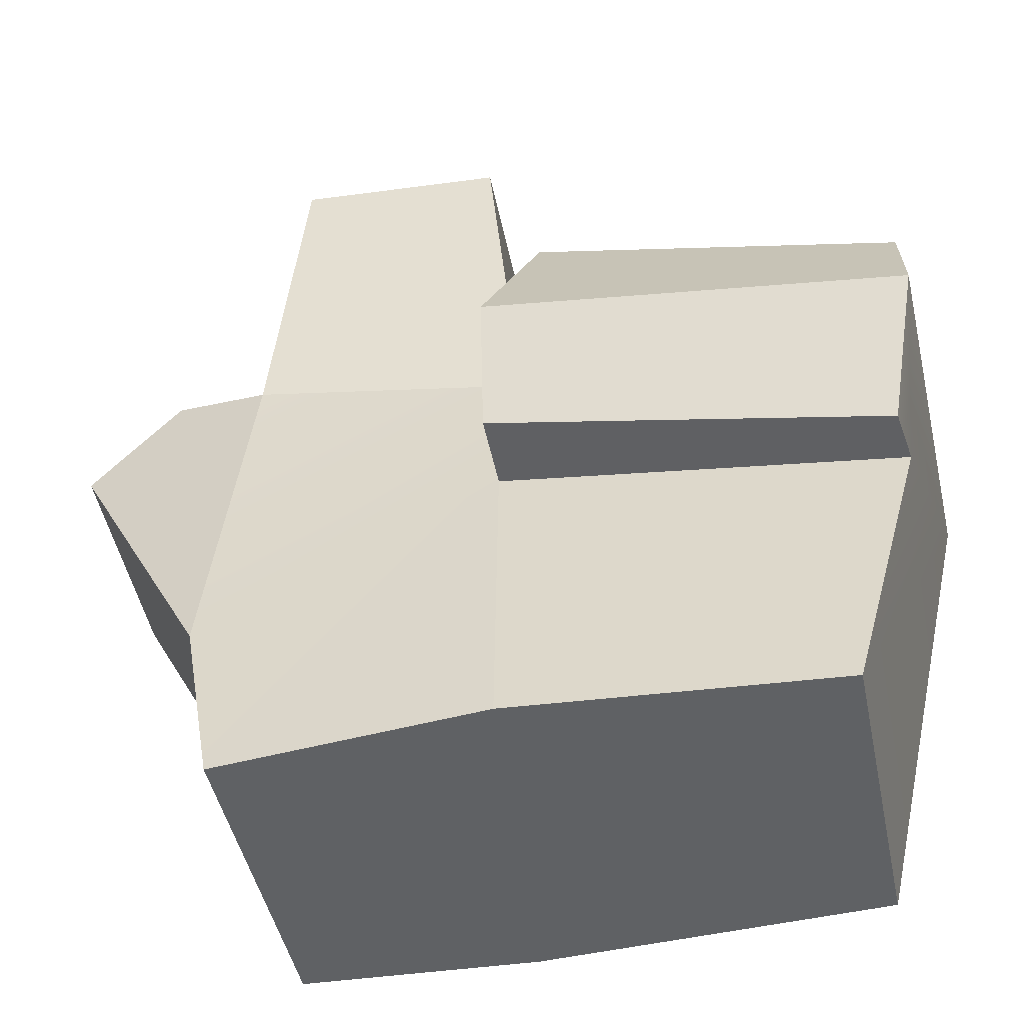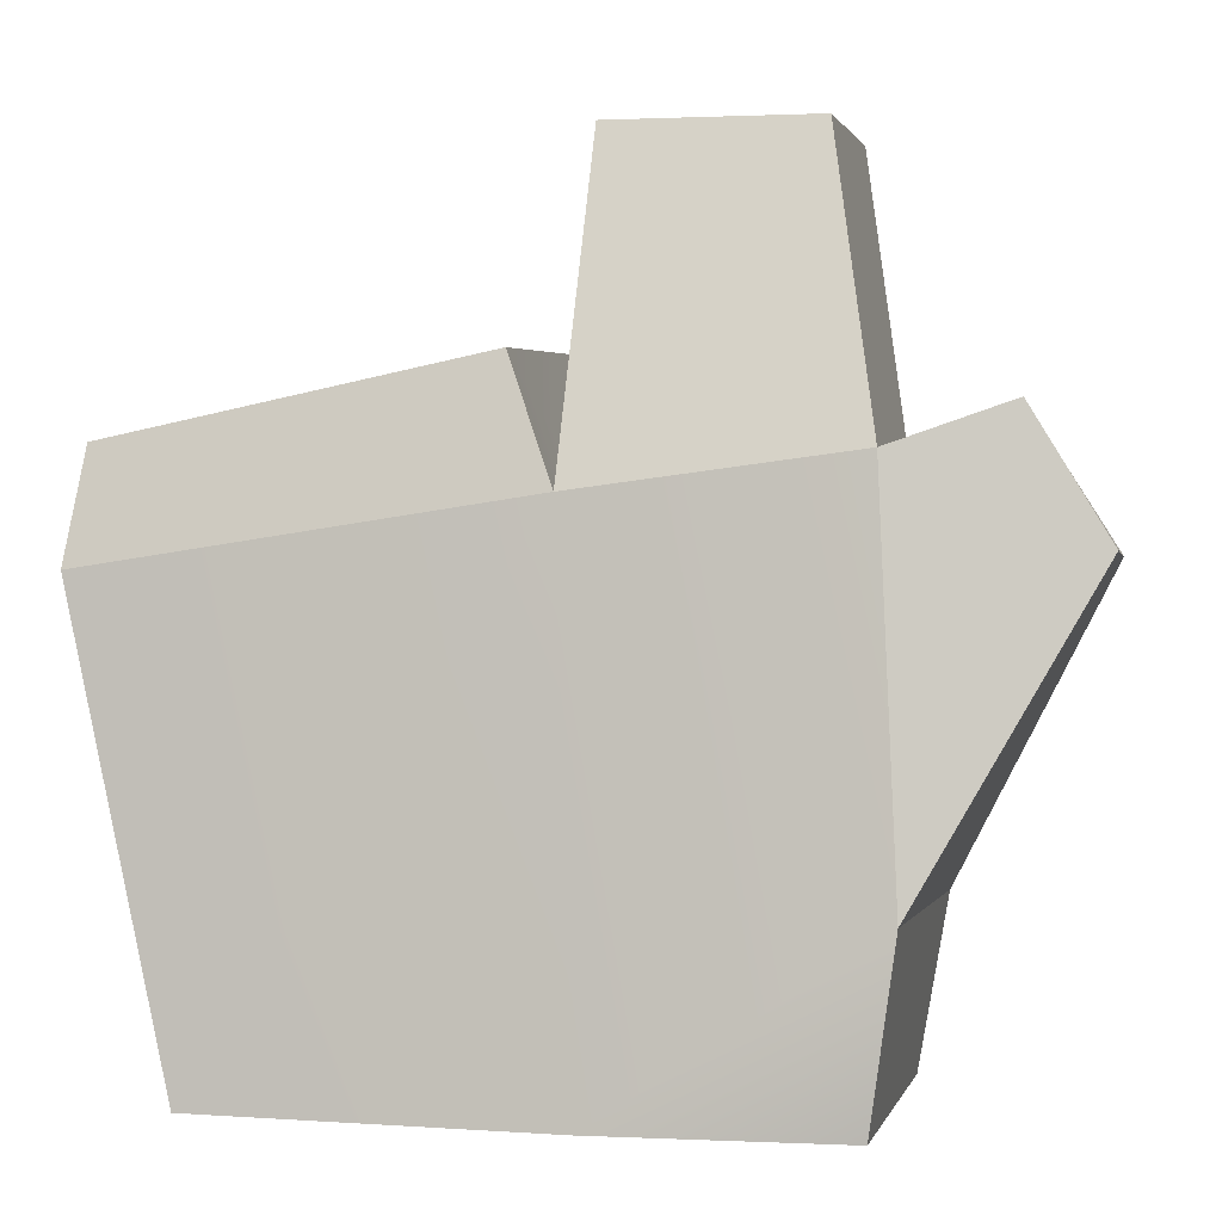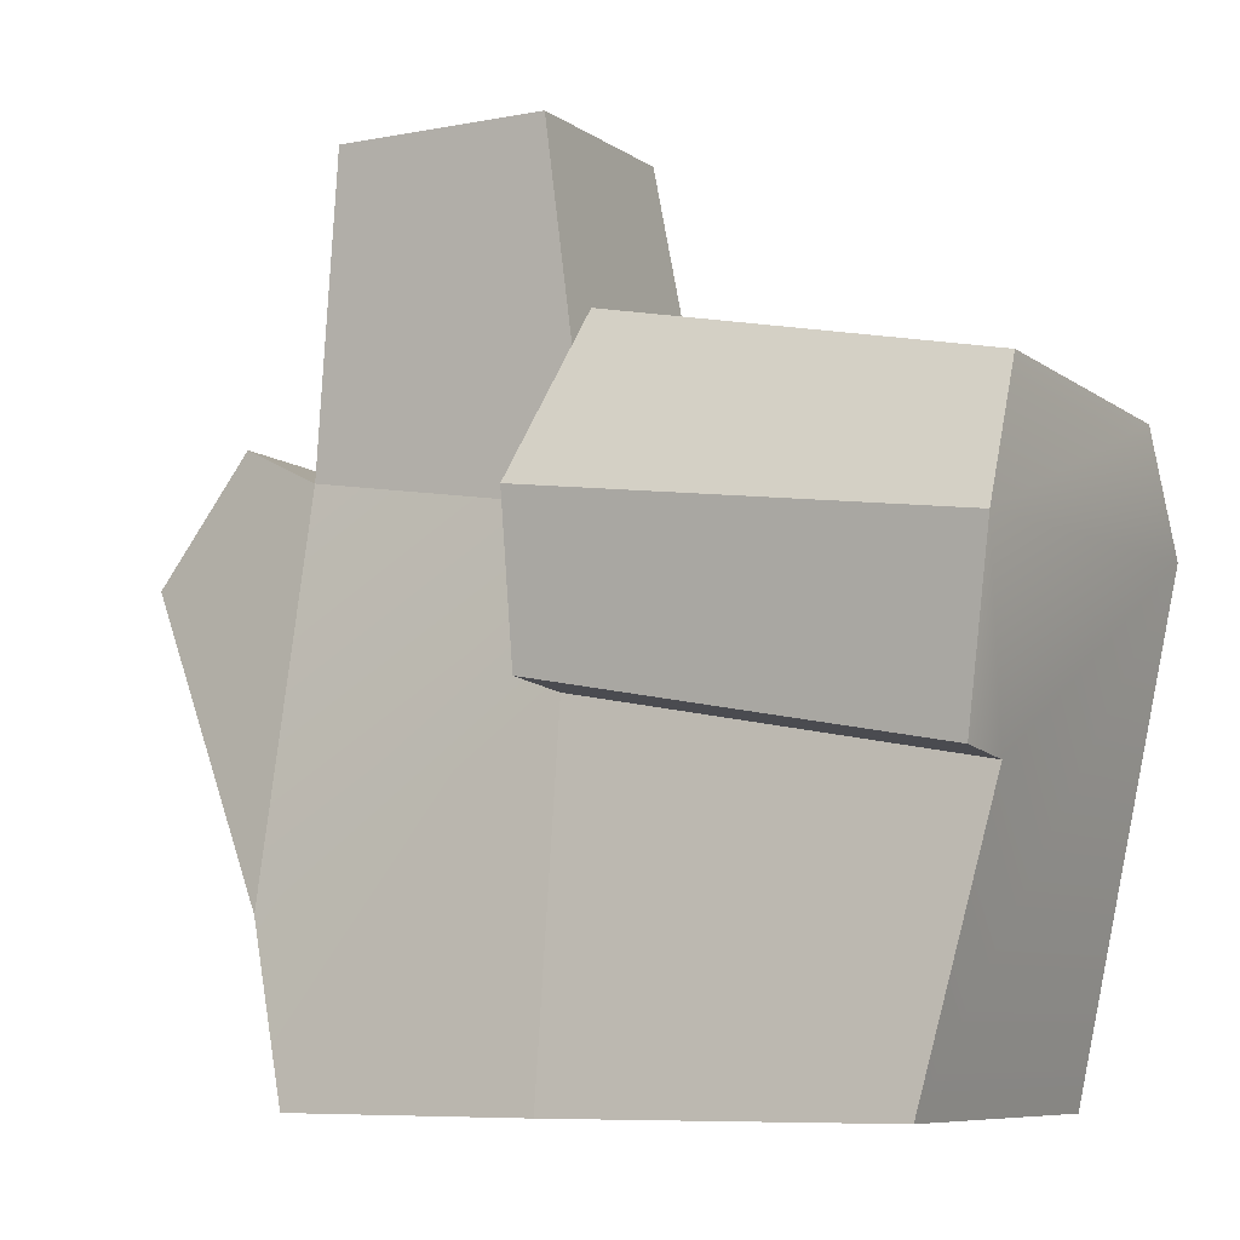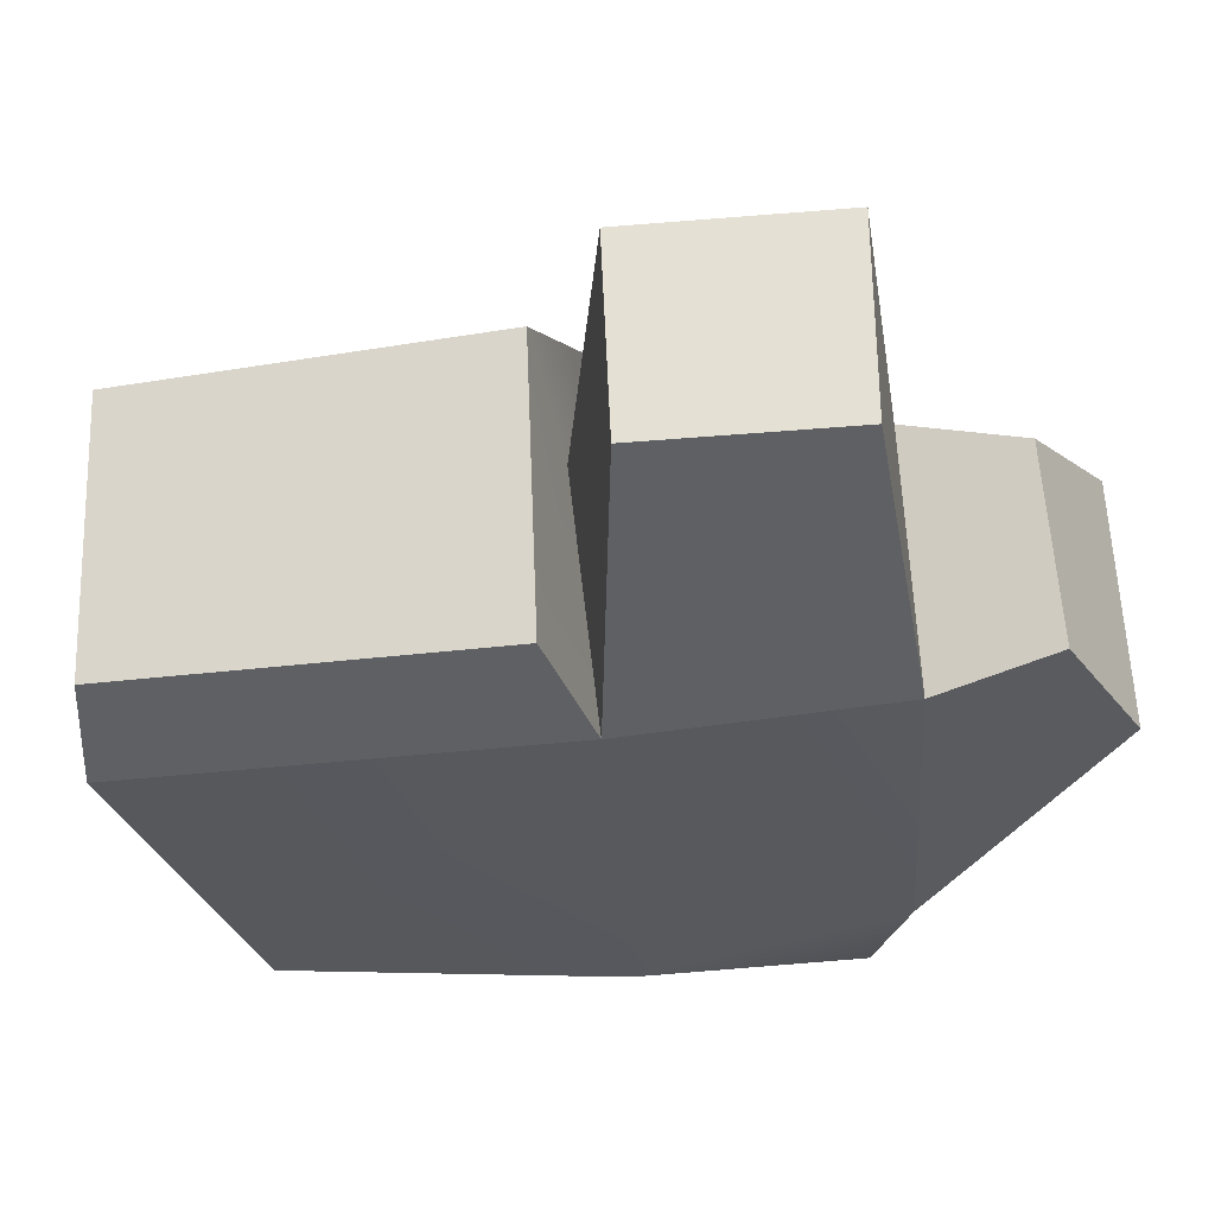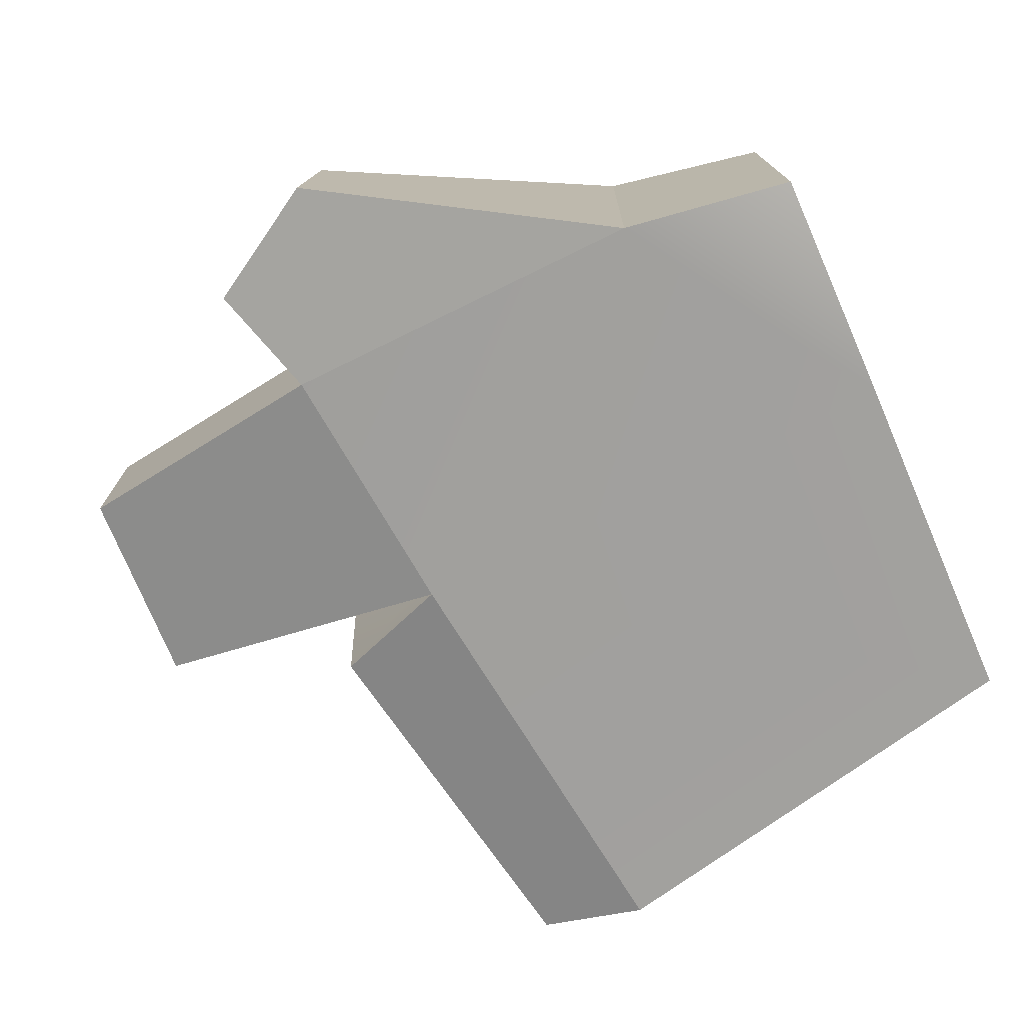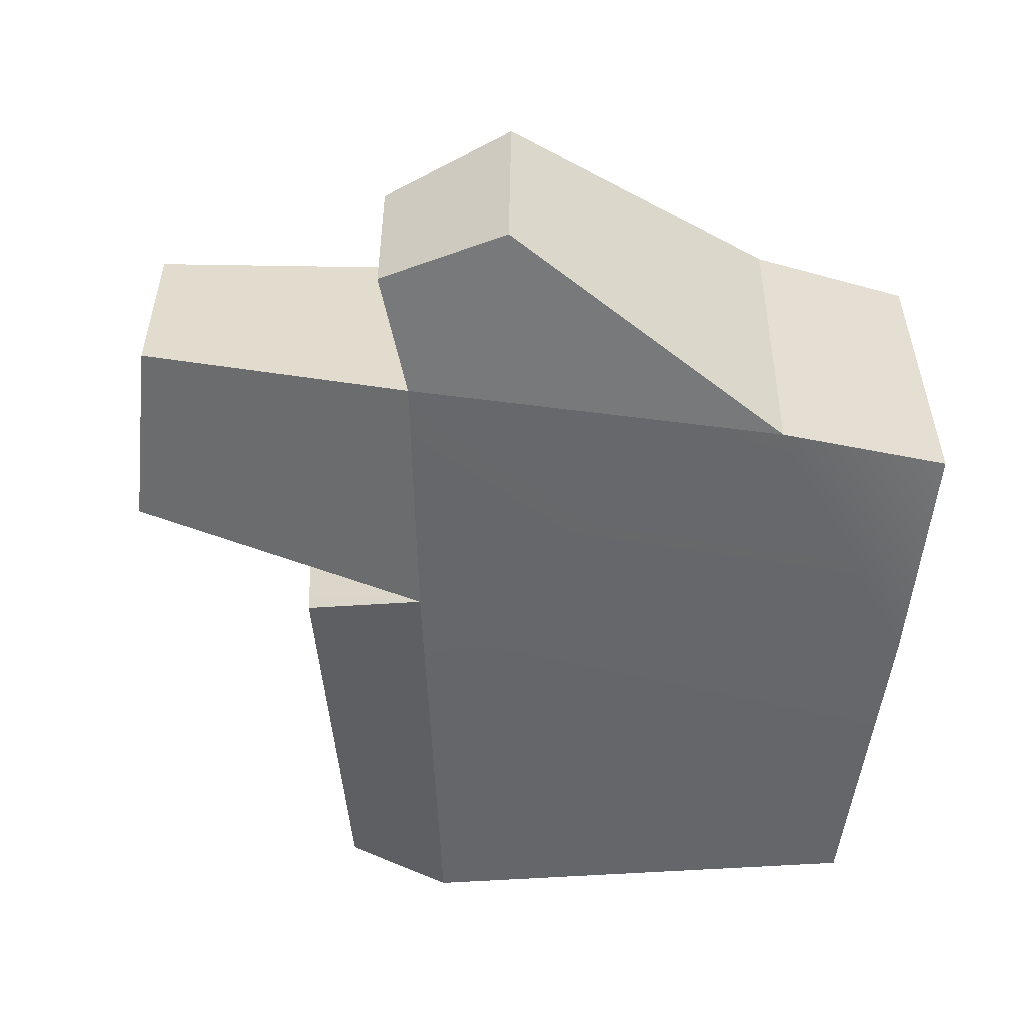
<metadata>
{"format":"obj","ext":"obj","renderer":"f3d","projection":"perspective","resolution":1024,"background":"white","views":[{"elev":-46.3,"azim":11.8,"up":"+Y"},{"elev":0.7,"azim":-167.3,"up":"+Y"},{"elev":-8.1,"azim":30.6,"up":"+Y"},{"elev":65.3,"azim":177.9,"up":"+Y"},{"elev":-75.6,"azim":-66.5,"up":"+Z"},{"elev":-53.7,"azim":-96.1,"up":"+Z"}]}
</metadata>
<code>
g ENV_S10_Retro_Hand_Projectile_01a_COL
v -2.376 -2.086 -1.759
v -2.16 -3.558 -1.661
v -0.1603 -3.558 -1.754
v -2.415 -2.144 1.187
v -2.141 1.06 0.8991
v 0.2352 0.6736 0.8537
v 0.2352 0.6736 0.8537
v -2.141 1.06 0.8991
v -1.761 3.539 1.173
v -0.01868 3.539 1.081
v -0.03265 3.539 -0.5009
v -0.01868 3.539 1.081
v -1.761 3.539 1.173
v -1.73 3.539 -0.4251
v -1.73 3.539 -0.4251
v -1.761 3.539 1.173
v -2.141 1.06 0.8991
v -2.173 1.124 -1.29
v -2.173 1.124 -1.29
v 0.06514 0.8335 -1.39
v -0.03265 3.539 -0.5009
v -1.73 3.539 -0.4251
v -2.141 1.06 0.8991
v -3.068 1.474 0.527
v -3.144 1.467 -1.098
v -2.173 1.124 -1.29
v -3.068 1.474 0.527
v -3.739 0.393 0.719
v -3.79 0.4194 -1.284
v -3.144 1.467 -1.098
v -2.415 -2.144 1.187
v 0.2352 0.6736 0.8537
v 0.06078 -0.6446 0.9696
v -2.168 -3.558 1.166
v 0.121 -3.558 1.393
v -2.141 1.06 0.8991
v -2.415 -2.144 1.187
v -3.739 0.393 0.719
v -3.068 1.474 0.527
v 0.06078 -0.6446 0.9696
v 3.44 -1.289 1.147
v 2.821 -3.558 1.205
v 0.121 -3.558 1.393
v -2.168 -3.558 1.166
v 0.121 -3.558 1.393
v -0.1603 -3.558 -1.754
v -2.16 -3.558 -1.661
v 2.821 -3.558 1.205
v 2.81 -3.558 -1.587
v -0.1603 -3.558 -1.754
v 0.121 -3.558 1.393
v -2.376 -2.086 -1.759
v -0.1603 -3.558 -1.754
v 0.06514 0.8335 -1.39
v -2.173 1.124 -1.29
v -3.79 0.4194 -1.284
v -2.376 -2.086 -1.759
v -2.173 1.124 -1.29
v -3.144 1.467 -1.098
v -3.79 0.4194 -1.284
v -3.739 0.393 0.719
v -2.415 -2.144 1.187
v -2.376 -2.086 -1.759
v -2.168 -3.558 1.166
v -2.16 -3.558 -1.661
v -2.376 -2.086 -1.759
v -2.415 -2.144 1.187
v 2.81 -3.558 -1.587
v 3.733 0.2932 -1.373
v 0.06514 0.8335 -1.39
v -0.1603 -3.558 -1.754
v 3.733 0.2932 -1.373
v 3.677 1.232 -1.016
v 0.4844 1.864 -1.1
v 0.06514 0.8335 -1.39
v -0.01868 3.539 1.081
v -0.03265 3.539 -0.5009
v 0.06514 0.8335 -1.39
v 0.2352 0.6736 0.8537
v 0.49 1.983 1.273
v 3.626 1.314 1.253
v 3.655 0.1988 1.771
v 0.06603 0.7073 1.764
v 0.4844 1.864 -1.1
v 0.2352 0.6736 0.8537
v 0.06514 0.8335 -1.39
v 0.49 1.983 1.273
v 0.06603 0.7073 1.764
v 0.05777 -0.5904 1.584
v 0.06078 -0.6446 0.9696
v 0.2352 0.6736 0.8537
v 0.06603 0.7073 1.764
v 0.06603 0.7073 1.764
v 3.655 0.1988 1.771
v 3.38 -1.219 1.541
v 0.05777 -0.5904 1.584
v 0.49 1.983 1.273
v 0.4844 1.864 -1.1
v 3.677 1.232 -1.016
v 3.626 1.314 1.253
v 3.38 -1.219 1.541
v 3.44 -1.289 1.147
v 0.06078 -0.6446 0.9696
v 0.05777 -0.5904 1.584
v 3.655 0.1988 1.771
v 3.626 1.314 1.253
v 3.677 1.232 -1.016
v 3.733 0.2932 -1.373
v 3.655 0.1988 1.771
v 3.733 0.2932 -1.373
v 3.44 -1.289 1.147
v 3.38 -1.219 1.541
v 3.733 0.2932 -1.373
v 2.81 -3.558 -1.587
v 2.821 -3.558 1.205
v 3.44 -1.289 1.147
g ENV_S10_Retro_Hand_Projectile_01a_COL_0
f 3 2 1
f 6 5 4
f 9 8 7
f 10 9 7
f 13 12 11
f 14 13 11
f 17 16 15
f 18 17 15
f 21 20 19
f 22 21 19
f 25 24 23
f 26 25 23
f 29 28 27
f 30 29 27
f 33 32 31
f 31 34 33
f 35 33 34
f 38 37 36
f 39 38 36
f 42 41 40
f 43 42 40
f 46 45 44
f 47 46 44
f 50 49 48
f 51 50 48
f 54 53 52
f 55 54 52
f 58 57 56
f 59 58 56
f 62 61 60
f 63 62 60
f 66 65 64
f 67 66 64
f 70 69 68
f 71 70 68
f 74 73 72
f 75 74 72
f 78 77 76
f 79 78 76
f 82 81 80
f 83 82 80
f 86 85 84
f 85 87 84
f 85 88 87
f 91 90 89
f 92 91 89
f 95 94 93
f 96 95 93
f 99 98 97
f 100 99 97
f 103 102 101
f 104 103 101
f 107 106 105
f 108 107 105
f 111 110 109
f 112 111 109
f 115 114 113
f 116 115 113

</code>
